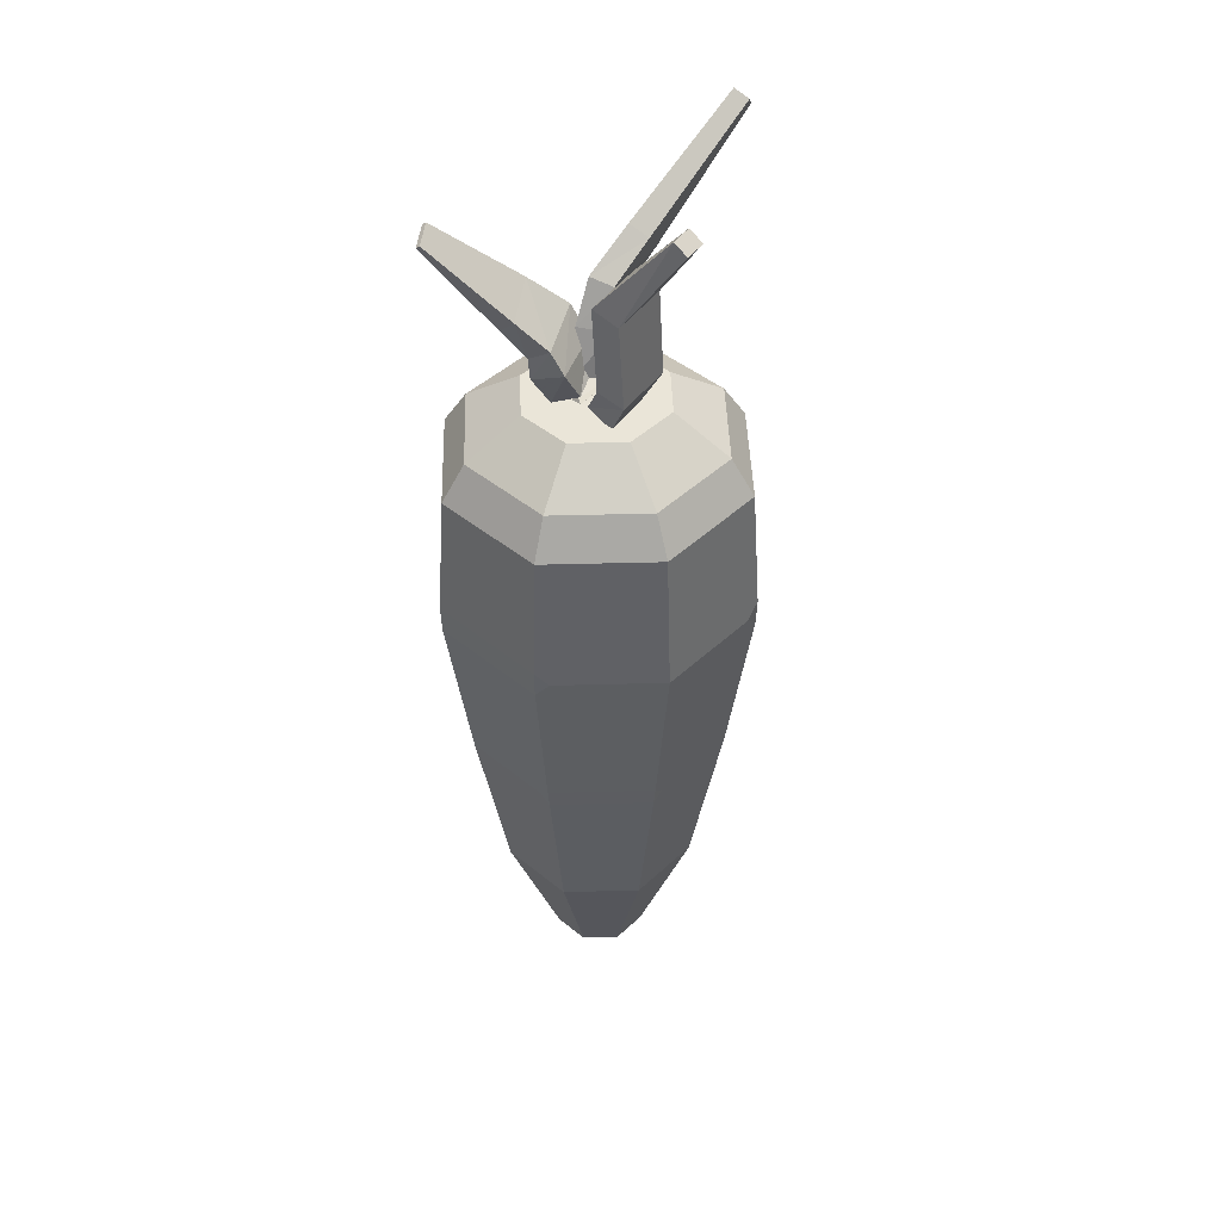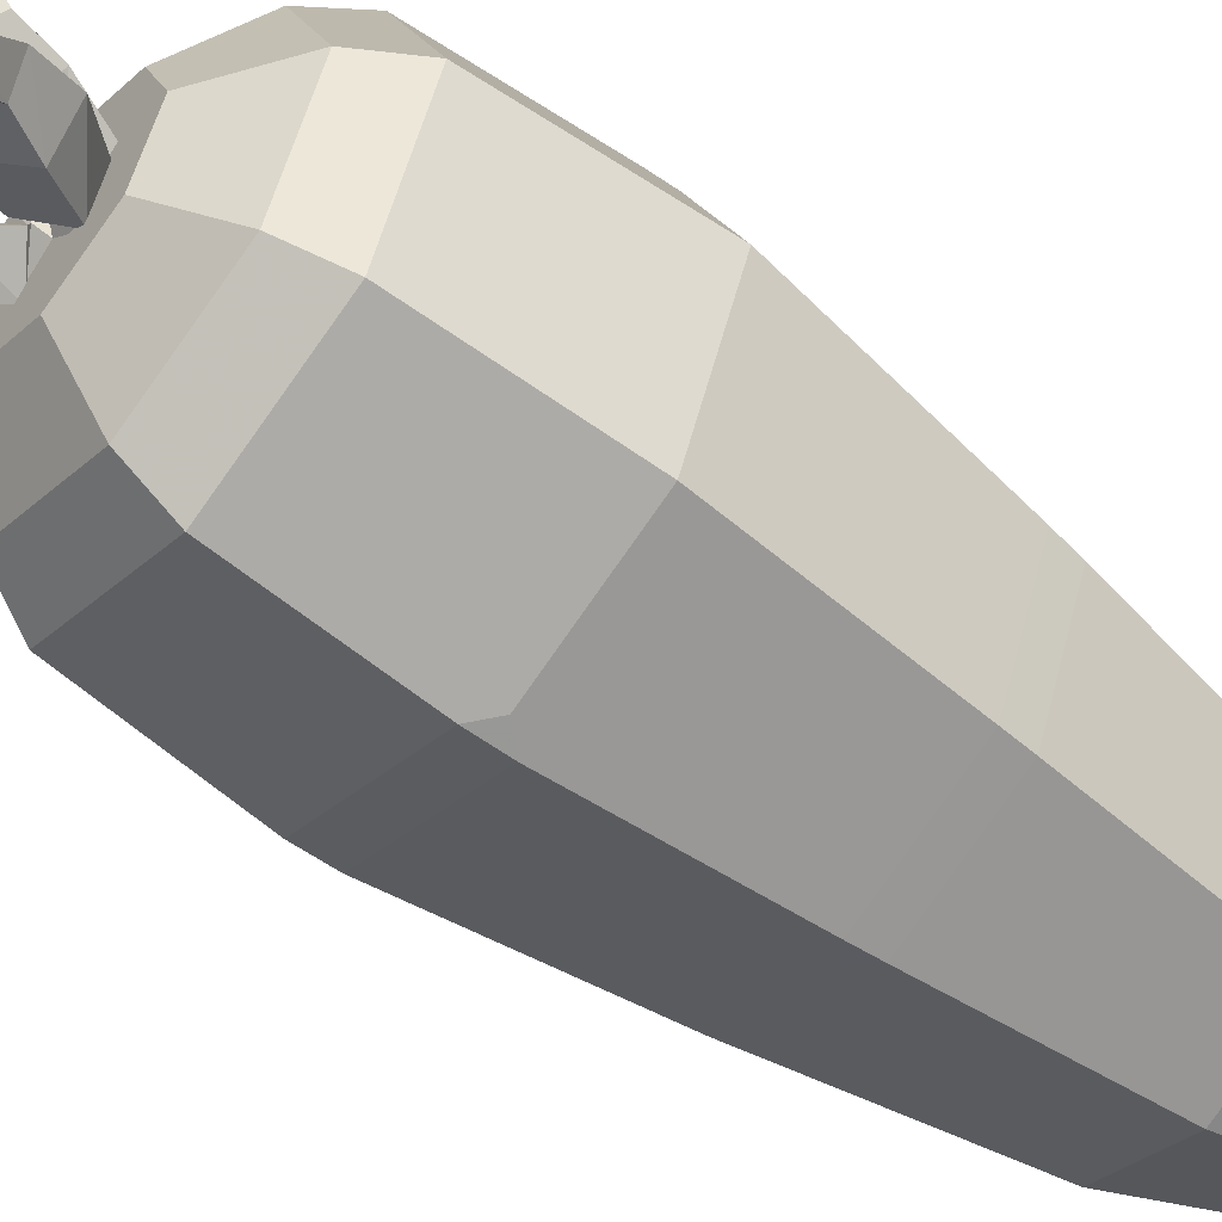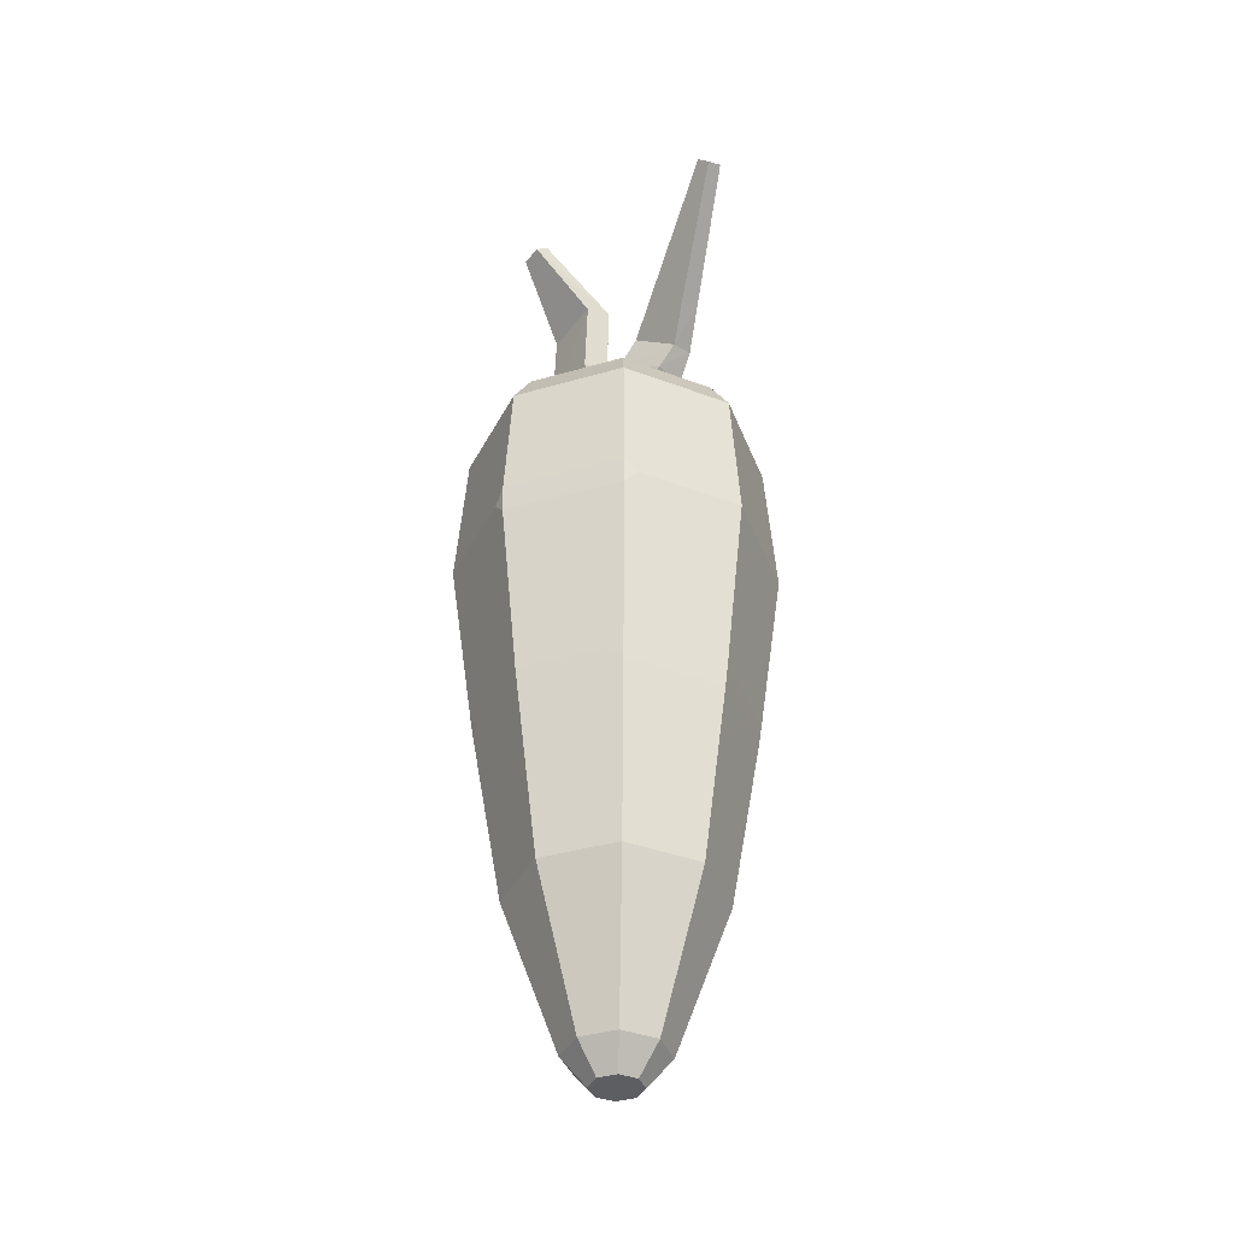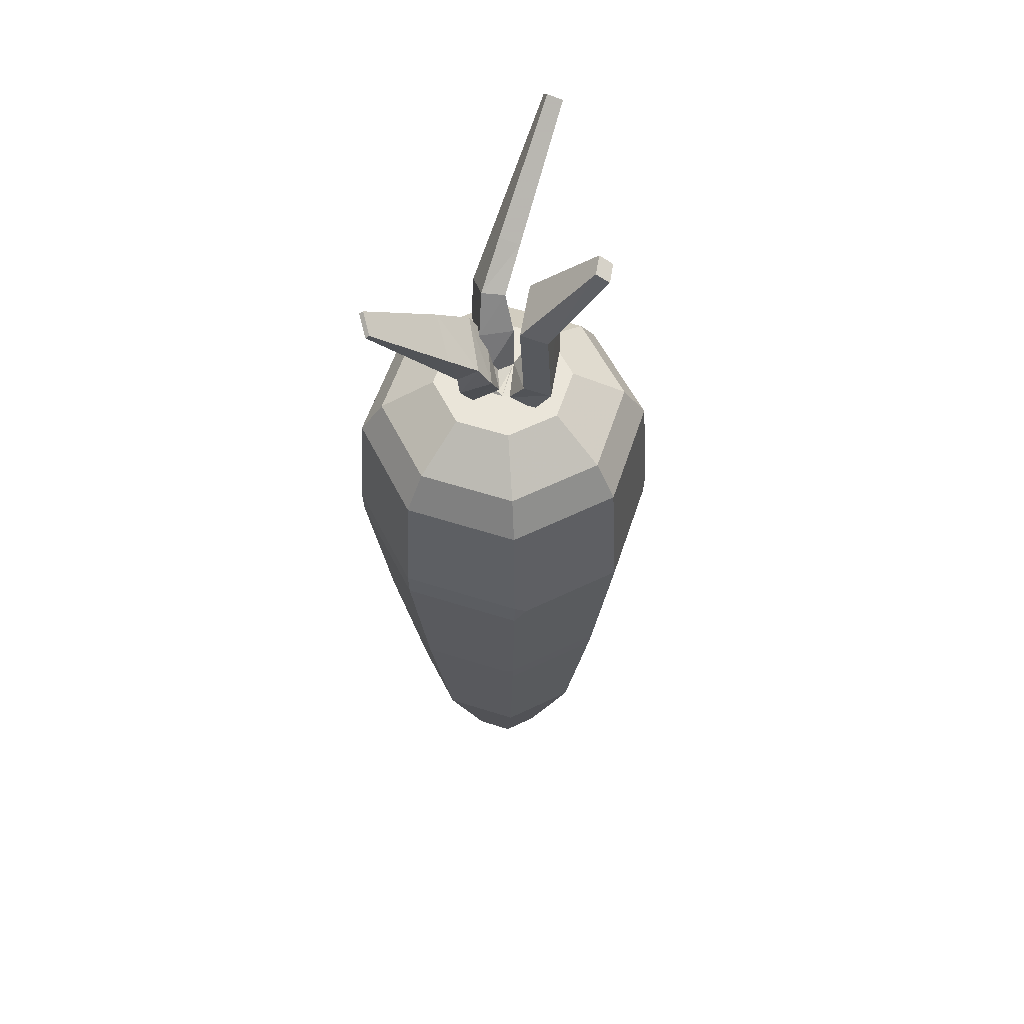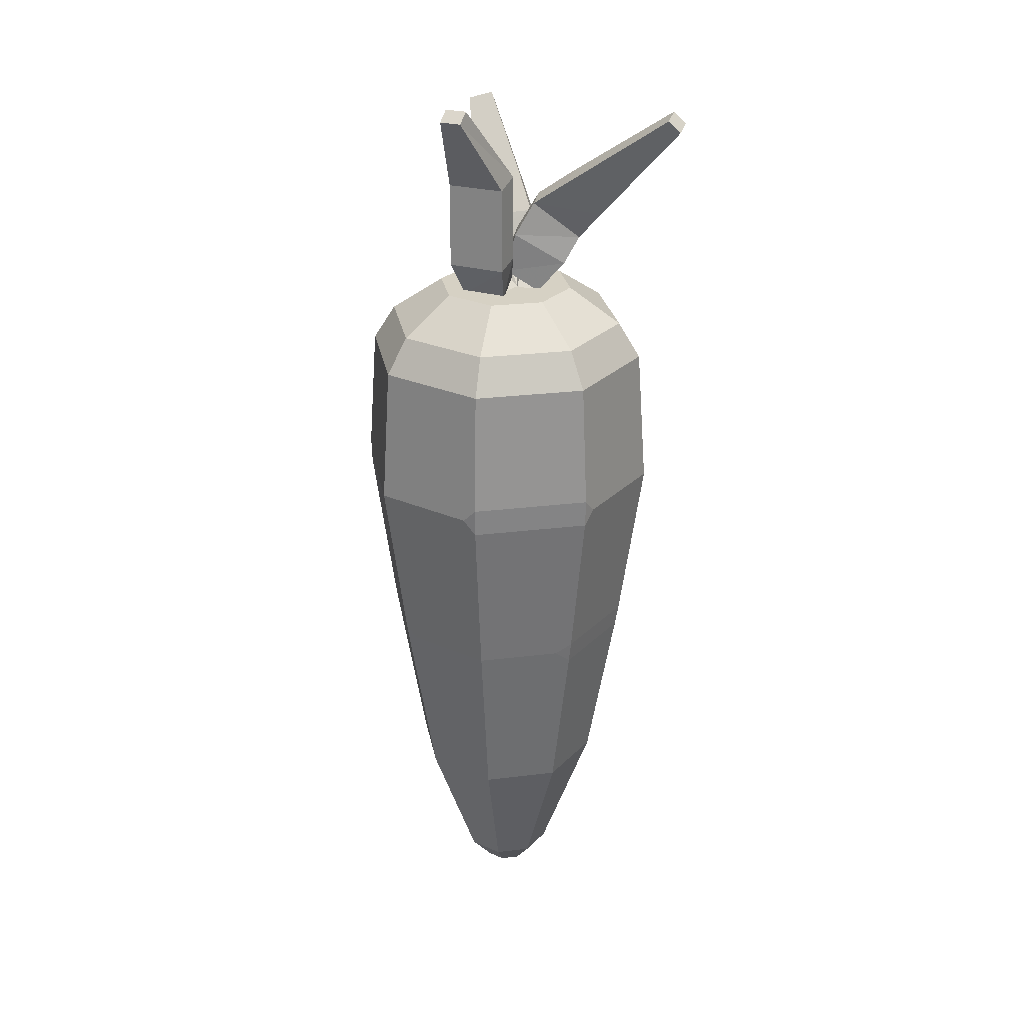
<metadata>
{"format":"obj","ext":"obj","renderer":"f3d","projection":"perspective","resolution":1024,"background":"white","views":[{"elev":45.0,"azim":65.7,"up":"+Y"},{"elev":-56.2,"azim":-128.9,"up":"+Z"},{"elev":-39.0,"azim":177.3,"up":"+Y"},{"elev":57.9,"azim":40.8,"up":"+Y"},{"elev":27.0,"azim":146.7,"up":"+Y"}]}
</metadata>
<code>
g Carrot
v -0.6267 -0.04133 0.01893
v -0.4393 -0.04133 -0.4335
v -0.4105 0.5249 -0.4047
v -0.586 0.5249 0.01893
v -0.4364 0.01544 0.4685
v -0.461 -0.04133 0.4188
v -0.4105 0.5249 0.4425
v 0.01316 0.01544 0.6547
v 0.01306 0.5249 0.618
v 0.4627 0.01544 0.4685
v 0.4367 0.5249 0.4425
v 0.6121 0.5249 0.01893
v 0.653 -0.04133 0.01893
v 0.4874 -0.04133 0.4188
v -0.03983 -0.04133 -0.599
v 0.01306 0.5249 -0.5801
v 0.01316 0.01591 -0.6168
v 0.4367 0.5249 -0.4047
v 0.4627 0.01591 -0.4306
v 0.4876 -0.04133 -0.3805
v 0.3919 -0.7882 -0.3601
v 0.5318 -0.7882 -0.02215
v 0.555 -0.7441 0.01893
v 0.46 -0.09823 -0.4279
v 0.653 -0.04133 0.01893
v 0.4876 -0.04133 -0.3805
v 0.46 -0.09776 0.4658
v 0.3962 -0.7441 0.4023
v 0.4874 -0.04133 0.4188
v 0.01315 -0.09823 -0.613
v 0.07387 -0.7882 -0.4918
v 0.0129 -0.7451 -0.5227
v -0.03983 -0.04133 -0.599
v -0.3701 -0.7451 -0.364
v -0.4393 -0.04133 -0.4335
v -0.5287 -0.7451 0.01893
v -0.6267 -0.04133 0.01893
v -0.4337 -0.09776 0.4658
v -0.4978 -0.7882 0.07992
v -0.3661 -0.7882 0.3979
v -0.461 -0.04133 0.4188
v 0.01289 -0.7882 0.5549
v 0.01315 -0.09776 0.6509
v 0.3508 -0.7882 0.4149
v 0.4201 -1.53 0.01893
v 0.3007 -1.53 0.3071
v 0.3865 -0.8321 0.3925
v 0.5412 -0.8321 0.01893
v 0.3919 -0.7882 -0.3601
v 0.3007 -1.53 -0.2692
v 0.07387 -0.7882 -0.4918
v 0.01254 -1.53 -0.3886
v 0.01286 -0.8366 -0.5084
v -0.2756 -1.53 -0.2692
v -0.36 -0.8366 -0.3539
v -0.395 -1.53 0.01893
v -0.5144 -0.8366 0.01893
v -0.3661 -0.7882 0.3979
v -0.2756 -1.53 0.3071
v 0.01254 -1.53 0.4265
v 0.01289 -0.7882 0.5549
v -0.4978 -0.7882 0.07992
v 0.5318 -0.7882 -0.02215
v 0.3508 -0.7882 0.4149
v 0.01395 -2.23 0.01893
v 0.01201 -2.23 0.117
v 0.08138 -2.23 0.08831
v 0.1101 -2.23 0.01893
v 0.01201 -2.23 -0.07919
v 0.08138 -2.23 -0.05045
v -0.05737 -2.23 -0.05045
v -0.08611 -2.23 0.01893
v -0.05737 -2.23 0.08831
v -0.1247 -2.119 0.1557
v -0.1813 -2.119 0.01893
v -0.1247 -2.119 -0.1178
v 0.01204 -2.119 -0.1744
v 0.1488 -2.119 -0.1178
v 0.2054 -2.119 0.01893
v 0.1488 -2.119 0.1557
v 0.01204 -2.119 0.2123
v 0.01201 -2.23 0.117
v 0.01204 -2.119 0.2123
v 0.08138 -2.23 0.08831
v 0.01476 0.821 0.01893
v 0.0124 0.821 0.3068
v -0.1911 0.821 0.2225
v -0.2754 0.821 0.01893
v 0.0124 0.821 -0.2689
v -0.1911 0.821 -0.1846
v 0.2159 0.821 -0.1846
v 0.3002 0.821 0.01893
v 0.2159 0.821 0.2225
v 0.01204 -2.119 0.2123
v -0.1247 -2.119 0.1557
v -0.2756 -1.53 0.3071
v 0.01254 -1.53 0.4265
v -0.395 -1.53 0.01893
v -0.1813 -2.119 0.01893
v -0.2756 -1.53 -0.2692
v -0.1247 -2.119 -0.1178
v 0.01254 -1.53 -0.3886
v 0.01204 -2.119 -0.1744
v 0.3007 -1.53 -0.2692
v 0.1488 -2.119 -0.1178
v 0.4201 -1.53 0.01893
v 0.2054 -2.119 0.01893
v 0.3007 -1.53 0.3071
v 0.1488 -2.119 0.1557
v -0.4939 0.6729 0.01893
v -0.586 0.5249 0.01893
v -0.4105 0.5249 -0.4047
v -0.3455 0.6729 -0.3393
v -0.3455 0.6729 0.3771
v -0.4105 0.5249 0.4425
v 0.01273 0.6729 0.5255
v 0.01306 0.5249 0.618
v 0.3709 0.6729 0.3771
v 0.4367 0.5249 0.4425
v 0.5193 0.6729 0.01893
v 0.6121 0.5249 0.01893
v 0.3709 0.6729 -0.3393
v 0.4367 0.5249 -0.4047
v 0.01273 0.6729 -0.4877
v 0.01306 0.5249 -0.5801
v -0.1911 0.821 -0.1846
v 0.0124 0.821 -0.2689
v 0.2159 0.821 0.2225
v 0.0124 0.821 0.3068
v 0.2159 0.821 -0.1846
v 0.3002 0.821 0.01893
v -0.1911 0.821 0.2225
v -0.2754 0.821 0.01893
v 0.08861 0.8607 0.1109
v -0.002979 0.8522 0.09733
v 0.02937 0.835 0.1173
v 0.01884 0.8617 -0.02598
v 0.002365 0.8289 -0.06151
v 0.08914 0.8183 -0.07798
v -0.01995 0.8604 0.008442
v -0.1308 0.8204 0.007701
v -0.01777 0.8941 0.09555
v 0.06261 0.8685 0.1006
v -0.07024 0.8098 -0.1134
v -0.0384 0.8158 0.05598
v -0.1381 0.8062 0.04482
v -0.02488 0.8606 -0.0377
v 0.002365 0.8289 -0.06151
v 0.06241 0.8063 0.03305
v 0.08914 0.8183 -0.07798
v 0.02937 0.835 0.1173
v 0.2011 0.8039 0.04703
v 0.1025 0.8039 -0.1059
v 0.08861 0.8607 0.1109
v -0.002979 0.8522 0.09733
v -0.005264 0.8219 0.1845
v -0.01995 0.8604 0.008442
v 0.06261 0.8685 0.1006
v 0.01884 0.8617 -0.02598
v 0.01819 0.8672 -0.04191
v 0.114 0.8619 0.09604
v 0.02937 0.835 0.1173
v -0.002979 0.8522 0.09733
v -0.0384 0.8158 0.05598
v -0.3458 1.672 -0.6616
v -0.3862 1.626 -0.6903
v -0.3338 1.603 -0.7258
v -0.2934 1.649 -0.6971
v -0.02488 0.8606 -0.0377
v 0.03539 0.8939 -0.02236
v -0.07024 0.8098 -0.1134
v 0.002365 0.8289 -0.06151
v 0.06261 0.8685 0.1006
v -0.01777 0.8941 0.09555
v -0.1552 0.939 -0.1874
v 0.007902 1.058 -0.05225
v -0.2179 1.051 -0.2078
v -0.06494 1.195 -0.0855
v -0.2427 1.179 -0.3285
v -0.1243 1.313 -0.2444
v -0.3081 1.483 -0.6138
v -0.2458 1.554 -0.5695
v -0.3338 1.603 -0.7258
v -0.2934 1.649 -0.6971
v -0.1595 1.495 0.571
v -0.2397 1.522 0.5157
v -0.2511 1.51 0.5259
v -0.1709 1.483 0.5812
v 0.08861 0.8607 0.1109
v 0.114 0.8619 0.09604
v 0.01819 0.8672 -0.04191
v 0.01884 0.8617 -0.02598
v 0.1854 0.9789 0.09317
v 0.05876 0.9815 -0.1144
v 0.1765 1.328 0.1076
v 0.05008 1.332 -0.1001
v 0.322 1.661 -0.1699
v 0.3688 1.659 -0.09329
v 0.322 1.661 -0.1699
v 0.3688 1.659 -0.09329
v 0.4143 1.62 -0.1218
v 0.3675 1.621 -0.1985
v -0.1595 1.495 0.571
v -0.01385 1.198 0.3065
v -0.1736 1.252 0.1962
v -0.2397 1.522 0.5157
v 0.04444 1.083 0.2023
v -0.1399 1.117 0.04748
v 0.08093 0.9928 0.1656
v -0.09437 0.9928 -0.003001
v 0.06261 0.8685 0.1006
v -0.02488 0.8606 -0.0377
v -0.1709 1.483 0.5812
v -0.05654 1.15 0.3449
v -0.01385 1.198 0.3065
v -0.1595 1.495 0.571
v -0.01522 1.034 0.2624
v 0.04444 1.083 0.2023
v -0.007845 0.9466 0.2579
v 0.08093 0.9928 0.1656
v -0.005264 0.8219 0.1845
v 0.06261 0.8685 0.1006
v -0.2397 1.522 0.5157
v -0.1736 1.252 0.1962
v -0.2163 1.204 0.2346
v -0.2511 1.51 0.5259
v -0.1399 1.117 0.04748
v -0.1995 1.068 0.1075
v -0.09437 0.9928 -0.003001
v -0.1831 0.9466 0.08932
v -0.02488 0.8606 -0.0377
v -0.1381 0.8062 0.04482
v -0.3653 1.509 -0.575
v -0.312 1.21 -0.2814
v -0.2427 1.179 -0.3285
v -0.3081 1.483 -0.6138
v -0.2179 1.051 -0.2078
v -0.2874 1.069 -0.1426
v -0.3862 1.626 -0.6903
v -0.3338 1.603 -0.7258
v -0.1552 0.939 -0.1874
v -0.2443 0.939 -0.0798
v -0.07024 0.8098 -0.1134
v -0.1308 0.8204 0.007701
v -0.05654 1.15 0.3449
v -0.2163 1.204 0.2346
v -0.1995 1.068 0.1075
v -0.01522 1.034 0.2624
v -0.1831 0.9466 0.08932
v -0.007845 0.9466 0.2579
v -0.1381 0.8062 0.04482
v -0.005264 0.8219 0.1845
v -0.2511 1.51 0.5259
v -0.1709 1.483 0.5812
v -0.1243 1.313 -0.2444
v -0.06494 1.195 -0.0855
v -0.1344 1.213 -0.02024
v -0.1937 1.345 -0.1973
v -0.2458 1.554 -0.5695
v -0.3029 1.58 -0.5307
v -0.2934 1.649 -0.6971
v -0.3458 1.672 -0.6616
v -0.0812 1.058 0.05532
v 0.007902 1.058 -0.05225
v -0.01777 0.8941 0.09555
v 0.03539 0.8939 -0.02236
v -0.1937 1.345 -0.1973
v -0.1344 1.213 -0.02024
v -0.2874 1.069 -0.1426
v -0.312 1.21 -0.2814
v -0.3029 1.58 -0.5307
v -0.3653 1.509 -0.575
v -0.3458 1.672 -0.6616
v -0.3862 1.626 -0.6903
v -0.2443 0.939 -0.0798
v -0.0812 1.058 0.05532
v -0.1308 0.8204 0.007701
v -0.01777 0.8941 0.09555
v 0.2694 1.295 0.05031
v 0.1765 1.328 0.1076
v 0.1854 0.9789 0.09317
v 0.2797 0.9514 0.03527
v 0.114 0.8619 0.09604
v 0.2011 0.8039 0.04703
v 0.3688 1.659 -0.09329
v 0.4143 1.62 -0.1218
v 0.05008 1.332 -0.1001
v 0.143 1.299 -0.1574
v 0.1531 0.9539 -0.1723
v 0.05876 0.9815 -0.1144
v 0.1025 0.8039 -0.1059
v 0.01819 0.8672 -0.04191
v 0.3675 1.621 -0.1985
v 0.322 1.661 -0.1699
v 0.143 1.299 -0.1574
v 0.3675 1.621 -0.1985
v 0.4143 1.62 -0.1218
v 0.2694 1.295 0.05031
v 0.2797 0.9514 0.03527
v 0.1531 0.9539 -0.1723
v 0.2011 0.8039 0.04703
v 0.1025 0.8039 -0.1059
v -0.4337 -0.09776 0.4658
v -0.461 -0.04133 0.4188
v -0.4364 0.01544 0.4685
v 0.01316 0.01544 0.6547
v 0.01315 -0.09776 0.6509
v 0.4627 0.01544 0.4685
v 0.46 -0.09776 0.4658
v 0.4874 -0.04133 0.4188
v -0.5287 -0.7451 0.01893
v -0.4978 -0.7882 0.07992
v -0.5144 -0.8366 0.01893
v -0.36 -0.8366 -0.3539
v -0.3701 -0.7451 -0.364
v 0.01286 -0.8366 -0.5084
v 0.0129 -0.7451 -0.5227
v 0.07387 -0.7882 -0.4918
v 0.0129 -0.7451 -0.5227
v 0.01286 -0.8366 -0.5084
v 0.3865 -0.8321 0.3925
v 0.3508 -0.7882 0.4149
v 0.3962 -0.7441 0.4023
v 0.555 -0.7441 0.01893
v 0.5412 -0.8321 0.01893
v 0.5318 -0.7882 -0.02215
v 0.46 -0.09823 -0.4279
v 0.4876 -0.04133 -0.3805
v 0.4627 0.01591 -0.4306
v 0.01316 0.01591 -0.6168
v -0.03983 -0.04133 -0.599
v 0.01315 -0.09823 -0.613
v 0.46 -0.09823 -0.4279
v 0.4627 0.01591 -0.4306
g Carrot_0
f 3 2 1
f 4 3 1
f 5 4 1
f 1 6 5
f 5 7 4
f 7 5 8
f 9 7 8
f 9 8 10
f 11 9 10
f 12 11 10
f 13 12 10
f 10 14 13
f 15 2 3
f 15 3 16
f 16 17 15
f 16 18 17
f 18 19 17
f 19 18 12
f 12 13 20
f 20 19 12
f 23 22 21
f 21 24 23
f 24 25 23
f 24 26 25
f 23 25 27
f 27 28 23
f 25 29 27
f 30 24 21
f 21 31 30
f 31 32 30
f 33 30 32
f 32 34 33
f 34 35 33
f 35 34 36
f 37 35 36
f 38 37 36
f 38 36 39
f 39 40 38
f 38 41 37
f 38 40 42
f 43 38 42
f 28 27 43
f 43 44 28
f 43 42 44
f 47 46 45
f 48 47 45
f 49 48 45
f 45 50 49
f 51 49 50
f 50 52 51
f 52 53 51
f 53 52 54
f 55 53 54
f 55 54 56
f 57 55 56
f 58 57 56
f 56 59 58
f 58 59 60
f 61 58 60
f 61 60 46
f 58 62 57
f 49 63 48
f 64 61 46
f 46 47 64
f 67 66 65
f 68 67 65
f 68 65 69
f 70 68 69
f 69 65 71
f 65 72 71
f 65 66 72
f 66 73 72
f 73 74 72
f 74 75 72
f 72 75 71
f 71 76 69
f 75 76 71
f 76 77 69
f 69 77 70
f 70 78 68
f 77 78 70
f 78 79 68
f 68 79 67
f 79 80 67
f 81 74 73
f 66 81 73
f 80 83 82
f 84 80 82
f 87 86 85
f 88 87 85
f 88 85 89
f 90 88 89
f 89 85 91
f 85 92 91
f 85 86 92
f 86 93 92
f 96 95 94
f 97 96 94
f 96 98 95
f 98 99 95
f 98 100 99
f 100 101 99
f 100 102 101
f 102 103 101
f 102 104 103
f 104 105 103
f 104 106 105
f 106 107 105
f 106 108 107
f 108 109 107
f 97 94 109
f 108 97 109
f 112 111 110
f 113 112 110
f 110 111 114
f 111 115 114
f 114 115 116
f 115 117 116
f 116 117 118
f 117 119 118
f 118 119 120
f 119 121 120
f 120 121 122
f 121 123 122
f 122 123 124
f 123 125 124
f 125 112 113
f 124 125 113
f 124 113 126
f 127 124 126
f 122 124 127
f 116 118 128
f 129 116 128
f 114 116 129
f 120 122 130
f 130 122 127
f 131 120 130
f 118 120 131
f 128 118 131
f 132 114 129
f 110 114 132
f 133 110 132
f 113 110 133
f 126 113 133
f 136 135 134
f 137 134 135
f 138 137 135
f 138 139 137
f 140 138 135
f 140 141 138
f 142 141 140
f 143 142 140
f 141 144 138
f 147 146 145
f 148 147 145
f 148 145 149
f 148 149 150
f 145 151 149
f 149 152 150
f 152 153 150
f 149 151 154
f 145 146 155
f 146 156 155
f 155 156 157
f 156 158 157
f 150 153 159
f 153 160 159
f 161 152 149
f 154 161 149
f 164 163 162
f 167 166 165
f 168 167 165
f 171 170 169
f 172 171 169
f 169 170 173
f 170 174 173
f 170 171 175
f 176 170 175
f 176 175 177
f 178 176 177
f 178 177 179
f 180 178 179
f 180 179 181
f 182 180 181
f 182 181 183
f 184 182 183
f 187 186 185
f 188 187 185
f 191 190 189
f 192 191 189
f 190 191 193
f 191 194 193
f 193 194 195
f 194 196 195
f 196 197 195
f 197 198 195
f 201 200 199
f 202 201 199
f 205 204 203
f 206 205 203
f 207 204 205
f 208 207 205
f 209 207 208
f 210 209 208
f 211 209 210
f 212 211 210
f 215 214 213
f 216 215 213
f 217 214 215
f 218 217 215
f 219 217 218
f 220 219 218
f 221 219 220
f 222 221 220
f 225 224 223
f 226 225 223
f 227 224 225
f 228 227 225
f 229 227 228
f 230 229 228
f 231 229 230
f 232 231 230
f 235 234 233
f 236 235 233
f 235 237 234
f 237 238 234
f 236 233 239
f 240 236 239
f 237 241 238
f 241 242 238
f 241 243 242
f 243 244 242
f 247 246 245
f 248 247 245
f 249 247 248
f 250 249 248
f 251 249 250
f 252 251 250
f 245 246 253
f 254 245 253
f 257 256 255
f 258 257 255
f 258 255 259
f 260 258 259
f 260 259 261
f 262 260 261
f 257 263 256
f 263 264 256
f 263 265 264
f 265 266 264
f 269 268 267
f 270 269 267
f 270 267 271
f 272 270 271
f 272 271 273
f 274 272 273
f 269 275 268
f 275 276 268
f 275 277 276
f 277 278 276
f 281 280 279
f 282 281 279
f 283 281 282
f 284 283 282
f 280 285 279
f 285 286 279
f 289 288 287
f 290 289 287
f 291 289 290
f 292 291 290
f 288 293 287
f 293 294 287
f 297 296 295
f 298 297 295
f 299 298 295
f 300 299 295
f 301 299 300
f 302 301 300
f 305 304 303
f 305 303 306
f 303 307 306
f 306 307 308
f 307 309 308
f 309 310 308
f 313 312 311
f 314 313 311
f 315 314 311
f 316 314 315
f 317 316 315
f 320 319 318
f 323 322 321
f 323 321 324
f 321 325 324
f 325 326 324
f 329 328 327
f 332 331 330
f 333 332 330
f 334 333 330

</code>
